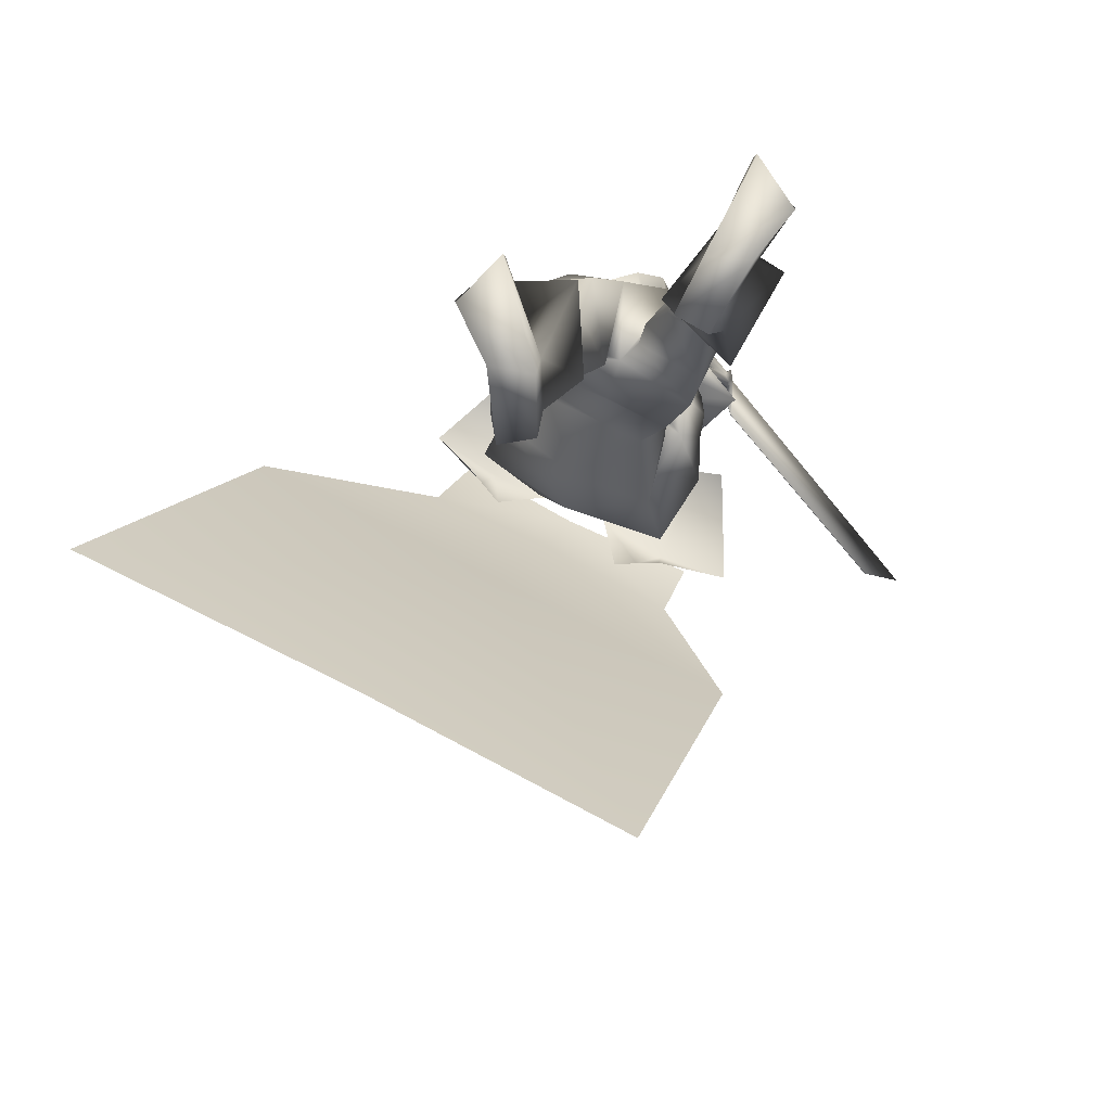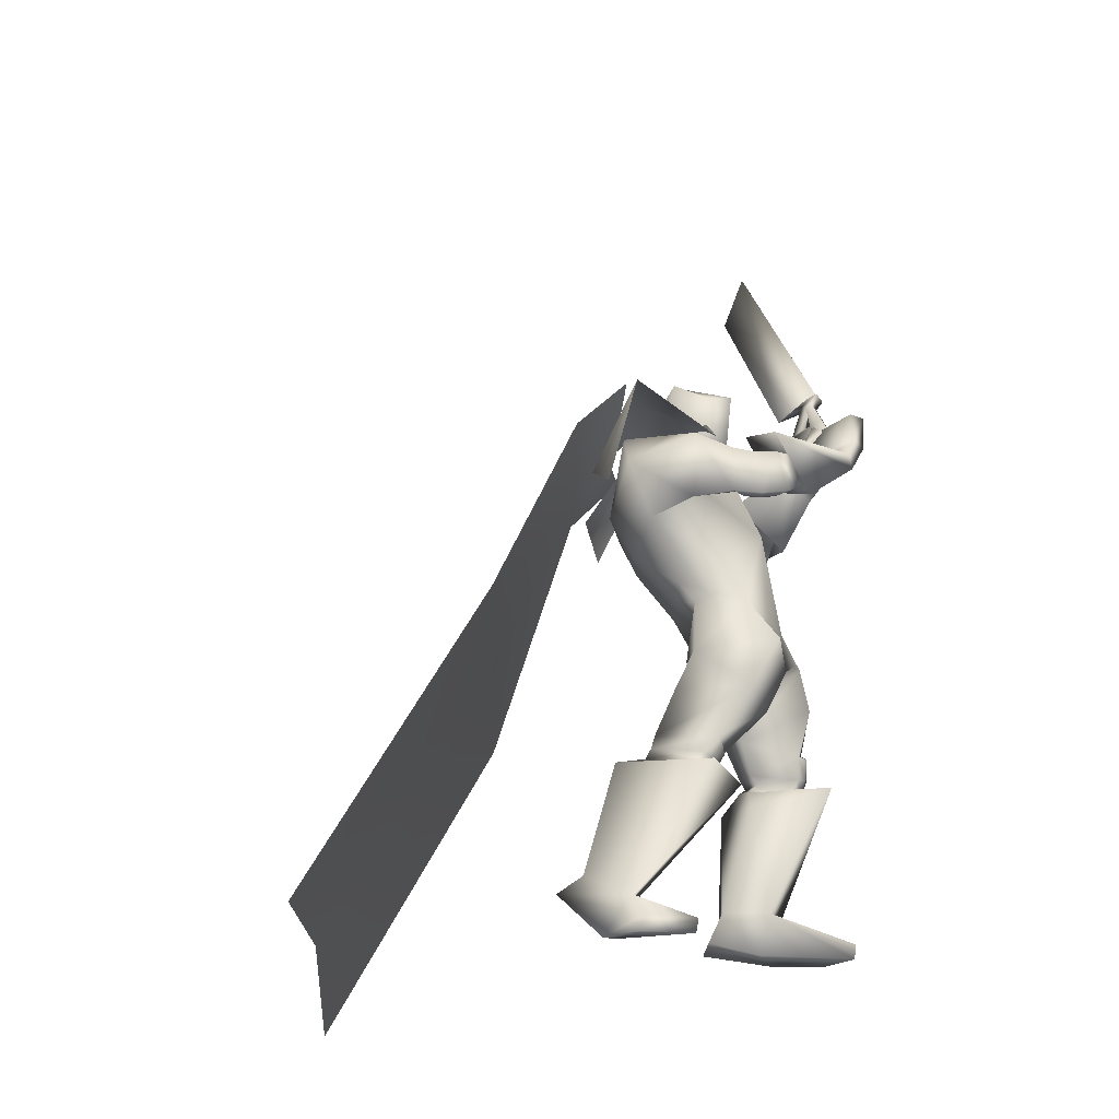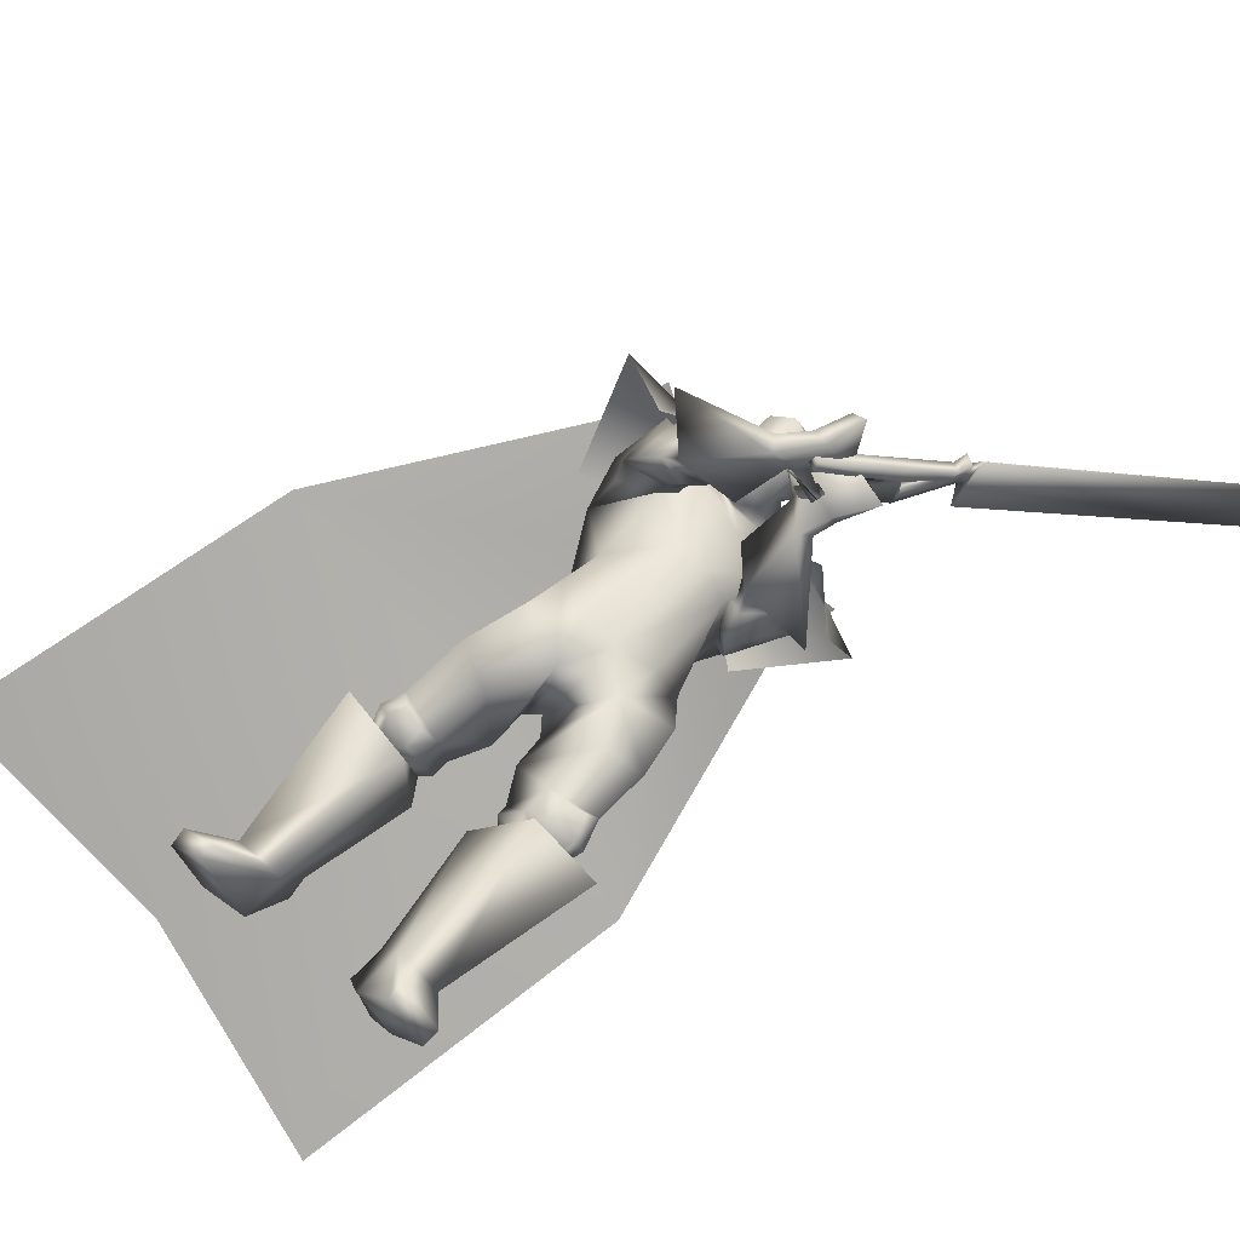
<metadata>
{"format":"obj","ext":"obj","renderer":"f3d","projection":"perspective","resolution":1024,"background":"white","views":[{"elev":-10.3,"azim":-1.3,"up":"+Z"},{"elev":-18.7,"azim":-63.8,"up":"+Y"},{"elev":65.7,"azim":42.1,"up":"+Z"}]}
</metadata>
<code>
o Cube_Cube.001
v 0.1309 0.4136 -0.524
v -0.1997 0.4423 -0.3408
v 0.3187 0.5637 -0.2153
v -0.03336 0.6023 -0.03265
v 0.2492 0.3175 -0.5364
v -0.2925 0.3693 -0.2436
v 0.4392 0.4424 -0.2584
v -0.1567 0.5078 0.05076
v 0.107 0.5816 -0.364
v -0.03198 0.5969 -0.2919
v 0.4521 0.5498 -0.5384
v -0.3723 0.6402 -0.1107
v 0.3413 0.6112 -0.5093
v -0.276 0.6789 -0.189
v 0.007443 0.5414 -0.3758
v 0.2739 0.4643 -0.6442
v -0.3726 0.5352 -0.3088
v -0.05762 0.4105 -0.4735
v 0.3795 -0.2305 -0.9773
v -0.8206 -0.09886 -0.3546
v -0.2115 -0.1235 -0.6572
v 0.111 -1.151 -1.422
v -1.188 -1.008 -0.7481
v -0.5226 -0.9941 -1.073
v 0.2501 0.5641 0.2927
v 0.2487 0.5494 0.2676
v 0.3834 0.7333 0.1862
v 0.3814 0.7128 0.1511
v 0.2468 0.5088 0.1914
v 0.4602 0.8309 0.1246
v 0.4734 0.8616 0.1425
v 0.388 0.7069 0.1166
v 0.3826 0.6838 0.08777
v 0.4526 0.8118 0.1117
v 0.4628 0.8207 0.09504
v 0.4768 0.8509 0.1093
v 0.475 0.8394 0.09193
v 0.5091 0.8769 0.1252
v 0.4965 0.7948 0.000567
v 1.105 1.632 -0.3565
v 0.9721 1.402 -0.3744
v 0.9737 1.401 -0.374
v 1.107 1.631 -0.356
v 0.4981 0.7939 0.001026
v 0.5107 0.8759 0.1257
v 0.5061 0.8207 0.1011
v 0.5079 0.8322 0.1185
v 0.494 0.802 0.1042
v 0.4837 0.7931 0.1209
v 0.4137 0.6651 0.09695
v 0.4191 0.6882 0.1258
v 0.5045 0.8428 0.1517
v 0.4913 0.8122 0.1338
v 0.2779 0.49 0.2005
v 0.4125 0.6941 0.1603
v 0.4145 0.7146 0.1953
v 0.2798 0.5307 0.2767
v 0.2813 0.5453 0.3018
v 0.1833 0.57 -0.3558
v -0.07577 0.5833 -0.2927
v 0.04695 0.5391 -0.3521
v 0.1844 0.5165 -0.1792
v 0.00933 0.5256 -0.1365
v 0.1064 0.4918 -0.1217
v 0.2573 0.3679 -0.46
v -0.2386 0.4427 -0.2017
v 0.283 0.5184 -0.3179
v -0.1002 0.5621 -0.1289
v -0.01071 0.358 -0.372
v 0.01001 0.2285 -0.3047
v 0.2175 0.2381 -0.3837
v -0.1787 0.2778 -0.1535
v 0.2926 0.4192 -0.1232
v 0.03112 0.4479 0.01252
v 0.1547 0.4344 -0.06627
v 0.2626 0.3788 -0.2273
v -0.04413 0.3925 -0.05034
v 0.2659 0.2538 0.000661
v 0.1181 0.27 0.07737
v 0.1985 0.2752 0.04864
v 0.2681 0.1186 -0.1441
v -0.02349 0.1505 0.007192
v 0.0578 0.0764 -0.1804
v 0.184 0.06538 -0.2467
v -0.06854 0.09307 -0.1157
v 0.3714 0.3475 -0.1701
v -0.09934 0.4845 0.08356
v 0.3153 0.3857 -0.0934
v 0.002999 0.4894 0.08626
v 0.305 0.2202 -0.1907
v -0.1191 0.3409 0.08833
v 0.2313 0.3252 -0.1074
v 0.02144 0.3913 0.05536
v 0.3768 0.3513 -0.05169
v -0.02126 0.4821 0.1886
v 0.3114 0.3963 -0.08696
v 0.03634 0.4918 0.1242
v 0.3172 0.2527 0.01416
v -0.0127 0.3536 0.2211
v 0.2372 0.3395 -0.06246
v 0.06312 0.3999 0.1119
v 0.3188 0.3707 -0.08894
v 0.01321 0.4836 0.1098
v 0.3822 0.3189 -0.1103
v -0.07095 0.4728 0.1411
v 0.3188 0.2082 -0.08472
v -0.07497 0.3374 0.1611
v 0.2398 0.3121 -0.08292
v 0.03601 0.3885 0.08856
v 0.4695 0.3146 -0.06848
v -0.1138 0.5075 0.2203
v 0.3551 0.4176 -0.1551
v -0.008697 0.5506 0.08505
v 0.3033 0.2795 0.07665
v 0.03849 0.351 0.2678
v 0.1875 0.4081 -0.02909
v 0.1522 0.4189 0.1142
v 0.1855 -0.03202 0.1086
v 0.3245 0.03386 -0.07844
v -0.02054 0.02617 0.08014
v 0.09613 0.02738 -0.1387
v 0.2505 -0.007066 -0.2249
v -0.06574 0.03027 -0.06821
v 0.2808 -0.1187 0.1268
v 0.1327 -0.1638 0.139
v 0.1983 -0.128 0.1377
v 0.1657 -0.258 -0.05684
v 0.08617 -0.2382 -0.08403
v 0.1203 -0.2033 -0.08684
v 0.307 -0.1699 -0.201
v -0.09997 -0.1283 -0.05862
v 0.08968 -0.1053 -0.1661
v 0.4291 -0.347 0.0663
v -0.1145 -0.4015 0.01816
v 0.3078 -0.38 0.1054
v 0.007088 -0.4313 -0.02252
v 0.2318 -0.4423 -0.02205
v 0.0108 -0.4097 -0.1819
v 0.3191 -0.4309 -0.09401
v -0.0976 -0.3768 -0.1915
v 0.3348 -0.2345 0.1346
v 0.04398 -0.3048 0.1087
v 0.4297 -0.2 0.04922
v -0.0748 -0.2506 0.1134
v 0.3187 -0.2918 -0.1528
v -0.09847 -0.2375 -0.121
v 0.4278 -0.4829 0.03474
v -0.14 -0.4945 -0.05206
v 0.318 -0.5013 0.06595
v -0.03278 -0.5191 -0.0878
v 0.2468 -0.4868 -0.03668
v -0.02177 -0.4767 -0.2057
v 0.3234 -0.4725 -0.09904
v -0.1169 -0.4474 -0.2138
v 0.3052 -0.4519 0.1032
v 0.00173 -0.487 -0.0561
v 0.4511 -0.4242 0.04909
v -0.1478 -0.4529 -0.01754
v 0.2358 -0.4713 -0.003152
v 0.009442 -0.4576 -0.183
v 0.3448 -0.4562 -0.08742
v -0.1238 -0.4202 -0.1915
v 0.4285 -0.4261 0.08405
v -0.1118 -0.4663 -0.001278
v 0.3494 -0.4434 0.108
v -0.03353 -0.4849 -0.0274
v 0.3668 -0.4823 0.08315
v -0.06341 -0.506 -0.04385
v 0.4067 -0.4756 0.07183
v -0.1023 -0.4971 -0.03089
v 0.3533 -0.3791 0.1104
v -0.03099 -0.4398 0.001461
v 0.4093 -0.3639 0.09235
v -0.08713 -0.426 0.02024
v 0.4013 -0.9906 -0.04356
v -0.2306 -0.9835 -0.3005
v 0.2837 -0.9764 -0.02768
v -0.114 -0.9679 -0.3176
v 0.2142 -0.9401 -0.1632
v -0.1086 -0.8432 -0.443
v 0.2952 -0.9634 -0.2164
v -0.2069 -0.8422 -0.46
v 0.3569 -0.4737 0.1893
v -0.00038 -0.5259 0.0402
v 0.5301 -0.4656 0.07999
v -0.2023 -0.4913 0.0423
v 0.2086 -0.5443 -0.01576
v 0.01399 -0.5373 -0.2219
v 0.3842 -0.5231 -0.1829
v -0.2175 -0.4746 -0.263
v 0.293 -0.8498 -0.000183
v -0.09959 -0.8534 -0.2484
v 0.419 -0.8588 -0.01269
v -0.2208 -0.8639 -0.2148
v 0.2283 -0.8515 -0.1224
v -0.09323 -0.8001 -0.3639
v 0.34 -0.8681 -0.1828
v -0.2215 -0.7984 -0.3658
v 0.5078 -0.942 0.1011
v -0.3062 -0.942 -0.1313
v 0.4085 -0.9436 0.2282
v -0.1864 -0.9435 -0.02333
v 0.4138 -0.9864 0.222
v -0.1927 -0.9864 -0.02861
v 0.5025 -0.9877 0.08389
v -0.3041 -0.9877 -0.1492
v 0.416 0.6171 0.1734
v 0.2643 0.681 0.3271
v 0.2766 0.6643 0.1989
v 0.2891 0.642 0.1851
v 0.4357 0.5977 0.2165
v 0.308 0.678 0.3537
v 0.2732 0.6456 0.2293
v 0.3202 0.6258 0.1925
v 0.2613 0.5532 0.09044
v 0.2081 0.5205 0.2433
v 0.3467 0.4671 0.1333
v 0.1787 0.5153 0.3497
v 0.3184 0.4347 0.1636
v 0.2031 0.4745 0.3476
v 0.2389 0.5257 0.09852
v 0.2208 0.5092 0.2426
v 0.304 0.4503 -0.2157
v -0.05708 0.5283 -0.03257
v 0.3714 0.414 -0.2789
v -0.1556 0.5323 -0.02046
v 0.2433 0.2637 -0.2893
v -0.1395 0.3356 -0.03408
v 0.1897 0.3816 -0.2241
v -0.01946 0.4068 -0.07354
v 0.2477 0.2765 -0.08113
v 0.01214 0.3606 0.1049
v 0.2852 0.2272 -0.08175
v -0.04038 0.3363 0.1395
v 0.2481 0.2955 -0.05413
v 0.03257 0.3685 0.1262
v 0.2843 0.2551 -0.02136
v -0.003234 0.3472 0.174
v 0.2439 0.2814 -0.1113
v -0.004009 0.3621 0.07961
v 0.2769 0.2342 -0.1466
v -0.06558 0.3395 0.09578
v 0.2714 0.01735 0.02478
v 0.08199 -0.01246 0.105
v 0.4041 -0.06657 0.0378
v -0.007572 -0.1001 0.1774
v 0.286 0.4361 -0.03044
v 0.1008 0.4949 0.1597
v 0.3574 0.3785 0.00571
v 0.03191 0.478 0.2282
v 0.3008 0.3213 0.04957
v 0.05427 0.3902 0.2413
v 0.2338 0.3955 -0.01209
v 0.1198 0.4294 0.152
v 0.2601 0.5821 0.1464
v 0.2346 0.558 0.2066
v 0.3682 0.5239 0.1484
v 0.2346 0.5811 0.3455
v 0.3662 0.5062 0.1952
v 0.2833 0.5685 0.3594
v 0.2463 0.5598 0.1667
v 0.2588 0.5534 0.2144
v 0.1925 0.5548 0.2058
v 0.3106 0.5321 0.1939
v 0.196 0.5688 0.2035
v 0.3064 0.5221 0.1841
v 0.1775 0.5569 0.1824
v 0.3118 0.5108 0.2119
v 0.1807 0.5722 0.1803
v 0.3079 0.4999 0.2012
v 0.07932 0.6111 -0.2751
v 0.1425 0.6145 -0.175
v 0.01609 0.6145 -0.175
v 0.07932 0.6703 -0.2805
v 0.1605 0.6362 -0.1838
v -0.00189 0.6362 -0.1838
v 0.1535 0.769 -0.1551
v 0.005153 0.769 -0.1551
v 0.07932 0.786 -0.1611
v 0.1431 0.5423 -0.116
v 0.01553 0.5423 -0.116
v 0.07932 0.5015 -0.0998
v 0.1426 0.709 -0.03862
v 0.01601 0.709 -0.03862
v 0.07932 0.727 0.00412
v 0.1537 0.5721 -0.06207
v 0.004957 0.5721 -0.06207
v 0.07932 0.5414 -0.01709
v 0.3789 0.5031 -0.2369
v 0.1901 0.3655 -0.5302
v 0.2754 0.6066 -0.4678
v -0.09502 0.5551 0.009056
v -0.2461 0.4058 -0.2922
v -0.2062 0.6594 -0.2179
v 0.07447 -0.3248 -0.1319
v 0.1798 -0.3513 -0.02749
f 15 13 16
f 15 16 18
f 17 14 15
f 17 15 18
f 18 16 19
f 18 19 21
f 20 17 18
f 20 18 21
f 21 19 22
f 21 22 24
f 23 20 21
f 23 21 24
f 28 32 33
f 28 33 29
f 34 30 31
f 34 31 35
f 27 30 34
f 27 34 28
f 32 34 35
f 32 35 33
f 35 31 36
f 35 36 37
f 37 36 38
f 37 38 39
f 39 38 40
f 39 40 41
f 39 41 42
f 39 42 44
f 41 40 43
f 41 43 42
f 40 38 45
f 40 45 43
f 37 39 44
f 37 44 46
f 38 36 47
f 38 47 45
f 35 37 46
f 35 46 48
f 36 31 52
f 36 52 47
f 33 35 48
f 33 48 50
f 34 32 51
f 34 51 49
f 28 34 49
f 28 49 55
f 30 27 56
f 30 56 53
f 29 33 50
f 29 50 54
f 32 28 55
f 32 55 51
f 31 30 53
f 31 53 52
f 25 26 57
f 25 57 58
f 50 51 55
f 50 55 54
f 52 53 49
f 52 49 48
f 49 53 56
f 49 56 55
f 48 49 51
f 50 48 51
f 47 52 48
f 47 48 46
f 45 47 46
f 45 46 44
f 43 45 44
f 43 44 42
f 28 29 54
f 28 54 55
f 25 58 56
f 25 56 27
f 55 56 58
f 55 58 57
f 26 28 55
f 26 55 57
f 25 27 28
f 25 28 26
f 59 62 67
f 59 67 65
f 68 63 60
f 68 60 66
f 59 65 69
f 59 69 61
f 69 66 60
f 69 60 61
f 69 65 71
f 69 71 70
f 72 66 69
f 72 69 70
f 62 64 75
f 62 75 73
f 75 64 63
f 75 63 74
f 67 62 73
f 67 73 76
f 74 63 68
f 74 68 77
f 73 75 80
f 73 80 78
f 80 75 74
f 80 74 79
f 76 73 78
f 76 78 81
f 79 74 77
f 79 77 82
f 70 71 84
f 70 84 83
f 85 72 70
f 85 70 83
f 71 76 81
f 71 81 84
f 82 77 72
f 82 72 85
f 88 102 104
f 88 104 86
f 105 103 89
f 105 89 87
f 102 96 94
f 102 94 104
f 95 97 103
f 95 103 105
f 92 108 102
f 92 102 88
f 103 109 93
f 103 93 89
f 108 100 96
f 108 96 102
f 97 101 109
f 97 109 103
f 83 84 122
f 83 122 121
f 123 85 83
f 123 83 121
f 84 81 119
f 84 119 122
f 120 82 85
f 120 85 123
f 124 126 129
f 124 129 127
f 129 126 125
f 129 125 128
f 122 130 132
f 122 132 121
f 132 131 123
f 132 123 121
f 130 127 129
f 130 129 132
f 129 128 131
f 129 131 132
f 141 135 133
f 141 133 143
f 134 136 142
f 134 142 144
f 143 133 139
f 143 139 145
f 140 134 144
f 140 144 146
f 137 159 155
f 137 155 135
f 156 160 138
f 156 138 136
f 159 151 149
f 159 149 155
f 150 152 160
f 150 160 156
f 139 161 159
f 139 159 137
f 160 162 140
f 160 140 138
f 161 153 151
f 161 151 159
f 152 154 162
f 152 162 160
f 133 157 161
f 133 161 139
f 162 158 134
f 162 134 140
f 157 147 153
f 157 153 161
f 154 148 158
f 154 158 162
f 157 133 173
f 157 173 163
f 174 134 158
f 174 158 164
f 147 157 163
f 147 163 169
f 164 158 148
f 164 148 170
f 135 155 165
f 135 165 171
f 166 156 136
f 166 136 172
f 155 149 167
f 155 167 165
f 168 150 156
f 168 156 166
f 149 147 169
f 149 169 167
f 170 148 150
f 170 150 168
f 133 135 171
f 133 171 173
f 172 136 134
f 172 134 174
f 171 165 163
f 171 163 173
f 164 166 172
f 164 172 174
f 165 167 169
f 165 169 163
f 170 168 166
f 170 166 164
f 149 183 185
f 149 185 147
f 186 184 150
f 186 150 148
f 151 187 183
f 151 183 149
f 184 188 152
f 184 152 150
f 153 189 187
f 153 187 151
f 188 190 154
f 188 154 152
f 147 185 189
f 147 189 153
f 190 186 148
f 190 148 154
f 175 177 179
f 175 179 181
f 180 178 176
f 180 176 182
f 183 191 193
f 183 193 185
f 194 192 184
f 194 184 186
f 187 195 191
f 187 191 183
f 192 196 188
f 192 188 184
f 195 179 177
f 195 177 191
f 178 180 196
f 178 196 192
f 189 197 195
f 189 195 187
f 196 198 190
f 196 190 188
f 197 181 179
f 197 179 195
f 180 182 198
f 180 198 196
f 185 193 197
f 185 197 189
f 198 194 186
f 198 186 190
f 193 175 181
f 193 181 197
f 182 176 194
f 182 194 198
f 193 191 201
f 193 201 199
f 202 192 194
f 202 194 200
f 175 193 199
f 175 199 205
f 200 194 176
f 200 176 206
f 191 177 203
f 191 203 201
f 204 178 192
f 204 192 202
f 177 175 205
f 177 205 203
f 206 176 178
f 206 178 204
f 201 203 205
f 201 205 199
f 206 204 202
f 206 202 200
f 207 209 213
f 207 213 211
f 214 210 208
f 214 208 212
f 112 215 217
f 112 217 110
f 218 216 113
f 218 113 111
f 110 217 219
f 110 219 114
f 220 218 111
f 220 111 115
f 114 219 221
f 114 221 116
f 222 220 115
f 222 115 117
f 67 223 225
f 67 225 65
f 226 224 68
f 226 68 66
f 223 88 86
f 223 86 225
f 87 89 224
f 87 224 226
f 65 225 227
f 65 227 71
f 228 226 66
f 228 66 72
f 225 86 90
f 225 90 227
f 91 87 226
f 91 226 228
f 76 229 223
f 76 223 67
f 224 230 77
f 224 77 68
f 229 92 88
f 229 88 223
f 89 93 230
f 89 230 224
f 71 227 229
f 71 229 76
f 230 228 72
f 230 72 77
f 227 90 92
f 227 92 229
f 93 91 228
f 93 228 230
f 86 104 106
f 86 106 90
f 107 105 87
f 107 87 91
f 94 98 106
f 94 106 104
f 107 99 95
f 107 95 105
f 108 92 239
f 108 239 231
f 240 93 109
f 240 109 232
f 100 108 231
f 100 231 235
f 232 109 101
f 232 101 236
f 106 98 237
f 106 237 233
f 238 99 107
f 238 107 234
f 90 106 233
f 90 233 241
f 234 107 91
f 234 91 242
f 98 100 235
f 98 235 237
f 236 101 99
f 236 99 238
f 92 90 241
f 92 241 239
f 242 91 93
f 242 93 240
f 241 233 231
f 241 231 239
f 232 234 242
f 232 242 240
f 233 237 235
f 233 235 231
f 236 238 234
f 236 234 232
f 78 80 118
f 78 118 243
f 118 80 79
f 118 79 244
f 78 243 119
f 78 119 81
f 120 244 79
f 120 79 82
f 118 126 124
f 118 124 243
f 125 126 118
f 125 118 244
f 124 141 143
f 124 143 245
f 144 142 125
f 144 125 246
f 119 243 124
f 119 124 245
f 125 244 120
f 125 120 246
f 119 245 130
f 119 130 122
f 131 246 120
f 131 120 123
f 130 245 143
f 130 143 145
f 144 246 131
f 144 131 146
f 96 247 249
f 96 249 94
f 250 248 97
f 250 97 95
f 247 112 110
f 247 110 249
f 111 113 248
f 111 248 250
f 94 249 251
f 94 251 98
f 252 250 95
f 252 95 99
f 249 110 114
f 249 114 251
f 115 111 250
f 115 250 252
f 100 253 247
f 100 247 96
f 248 254 101
f 248 101 97
f 253 116 112
f 253 112 247
f 113 117 254
f 113 254 248
f 98 251 253
f 98 253 100
f 254 252 99
f 254 99 101
f 251 114 116
f 251 116 253
f 117 115 252
f 117 252 254
f 112 116 221
f 112 221 215
f 222 117 113
f 222 113 216
f 215 255 257
f 215 257 217
f 258 256 216
f 258 216 218
f 255 209 207
f 255 207 257
f 208 210 256
f 208 256 258
f 217 257 259
f 217 259 219
f 260 258 218
f 260 218 220
f 257 207 211
f 257 211 259
f 212 208 258
f 212 258 260
f 261 213 209
f 261 209 255
f 210 214 262
f 210 262 256
f 219 259 261
f 219 261 221
f 262 260 220
f 262 220 222
f 259 211 213
f 259 213 261
f 214 212 260
f 214 260 262
f 261 255 265
f 261 265 263
f 266 256 262
f 266 262 264
f 221 261 263
f 221 263 267
f 264 262 222
f 264 222 268
f 255 215 269
f 255 269 265
f 270 216 256
f 270 256 266
f 215 221 267
f 215 267 269
f 268 222 216
f 268 216 270
f 267 263 265
f 267 265 269
f 266 264 268
f 266 268 270
f 286 280 272
f 286 272 275
f 273 281 287
f 273 287 276
f 271 274 275
f 271 275 272
f 276 274 271
f 276 271 273
f 286 275 277
f 286 277 283
f 278 276 287
f 278 287 284
f 277 275 274
f 277 274 279
f 274 276 278
f 274 278 279
f 283 277 279
f 283 279 285
f 279 278 284
f 279 284 285
f 288 282 280
f 288 280 286
f 281 282 288
f 281 288 287
f 286 283 285
f 286 285 288
f 285 284 287
f 285 287 288
f 62 280 282
f 62 282 64
f 282 281 63
f 282 63 64
f 59 272 280
f 59 280 62
f 281 273 60
f 281 60 63
f 59 61 271
f 59 271 272
f 271 61 60
f 271 60 273
f 290 1 9
f 290 9 291
f 291 11 5
f 291 5 290
f 3 289 291
f 3 291 9
f 289 7 11
f 289 11 291
f 12 294 293
f 12 293 6
f 294 10 2
f 294 2 293
f 8 292 294
f 8 294 12
f 292 4 10
f 292 10 294
f 128 295 146
f 128 146 131
f 138 140 146
f 138 146 295
f 125 142 295
f 125 295 128
f 136 138 295
f 136 295 142
f 127 130 145
f 127 145 296
f 137 296 145
f 137 145 139
f 135 141 296
f 135 296 137
f 124 127 296
f 124 296 141

</code>
